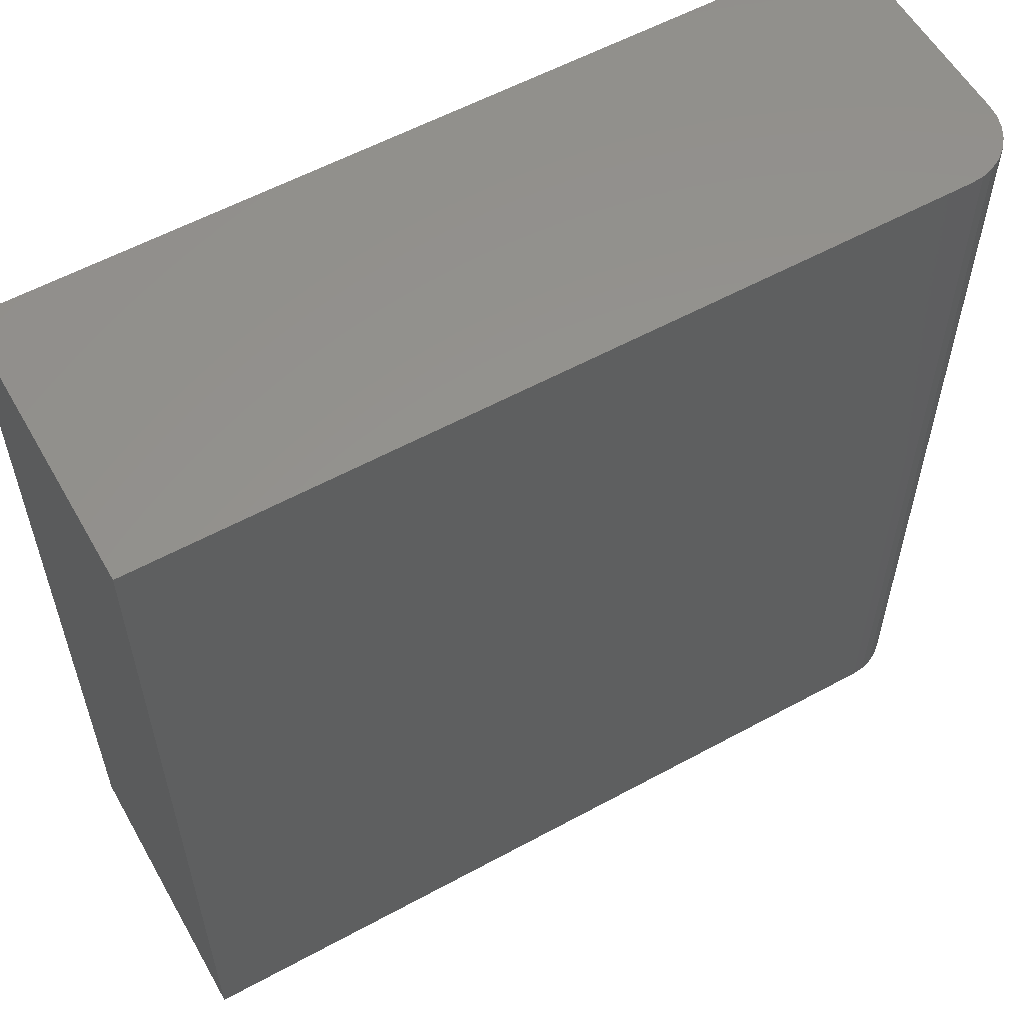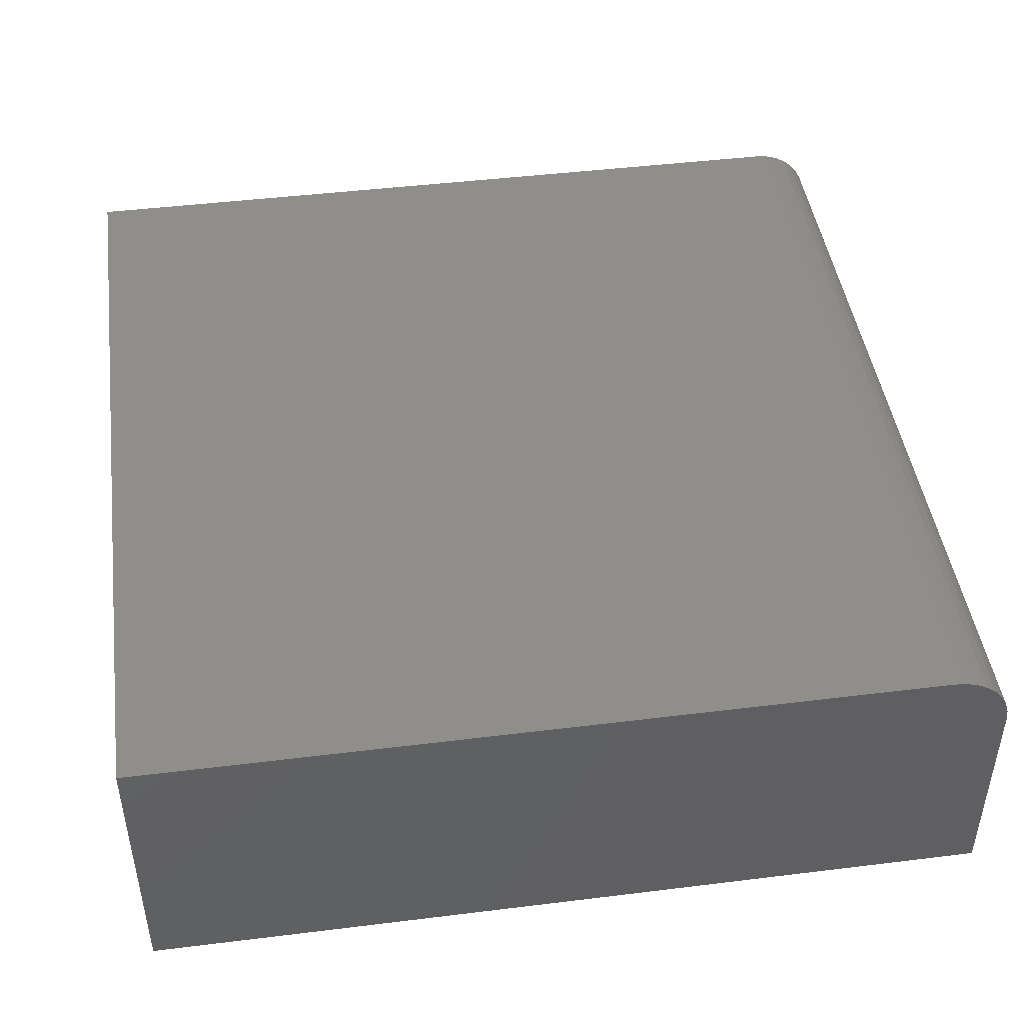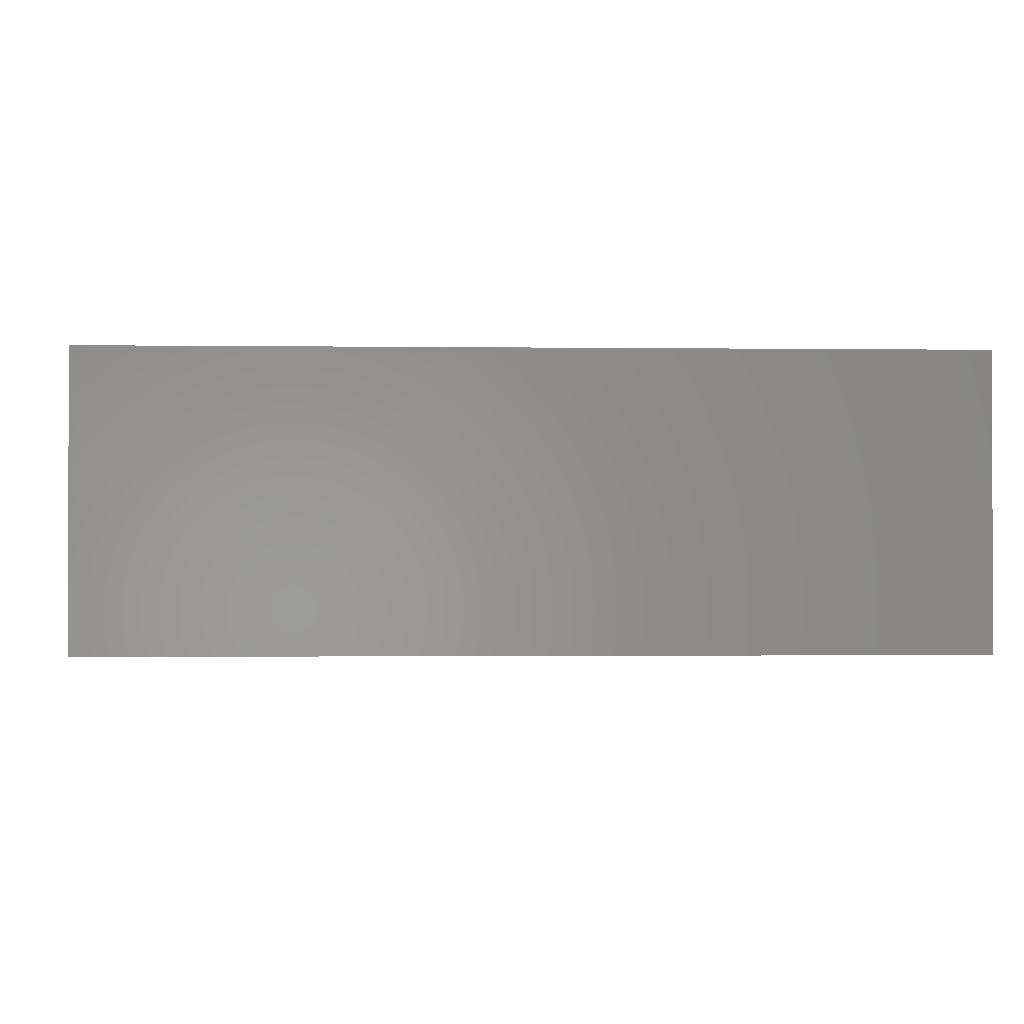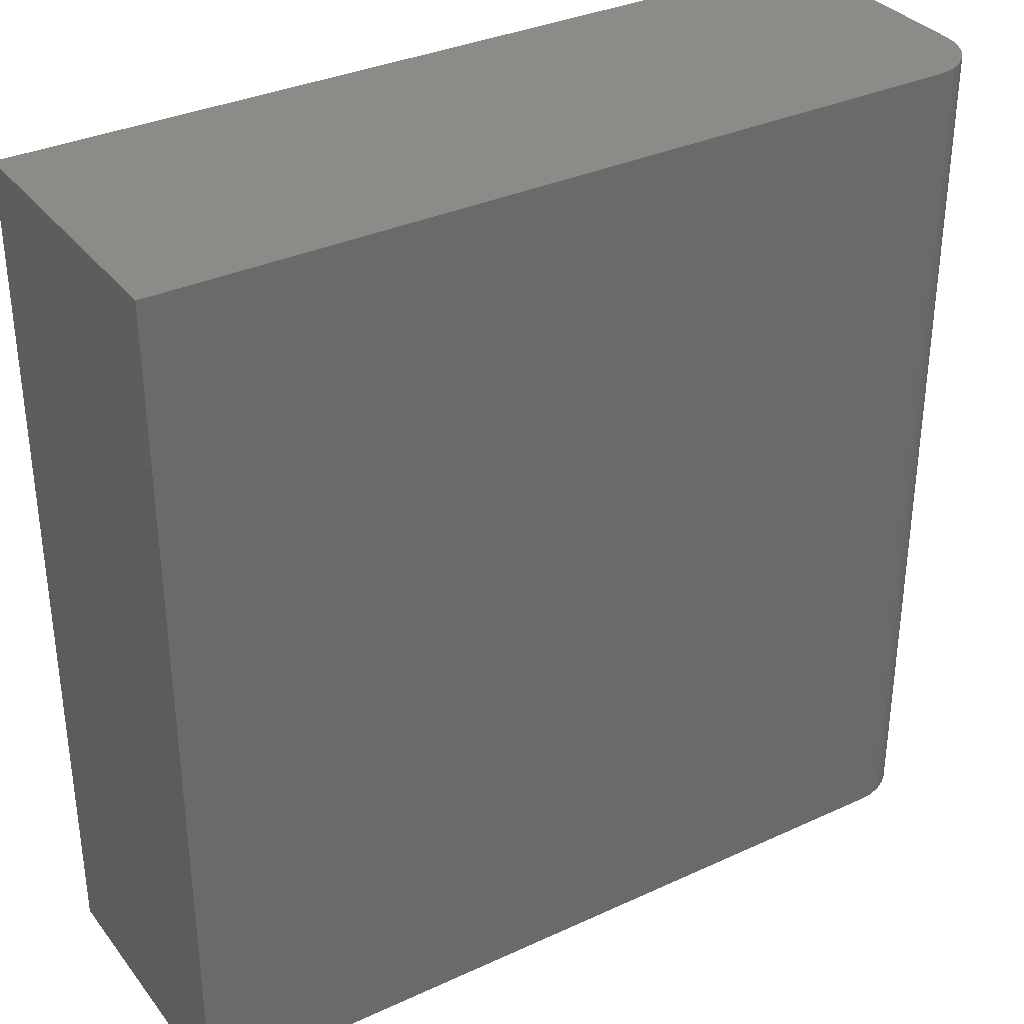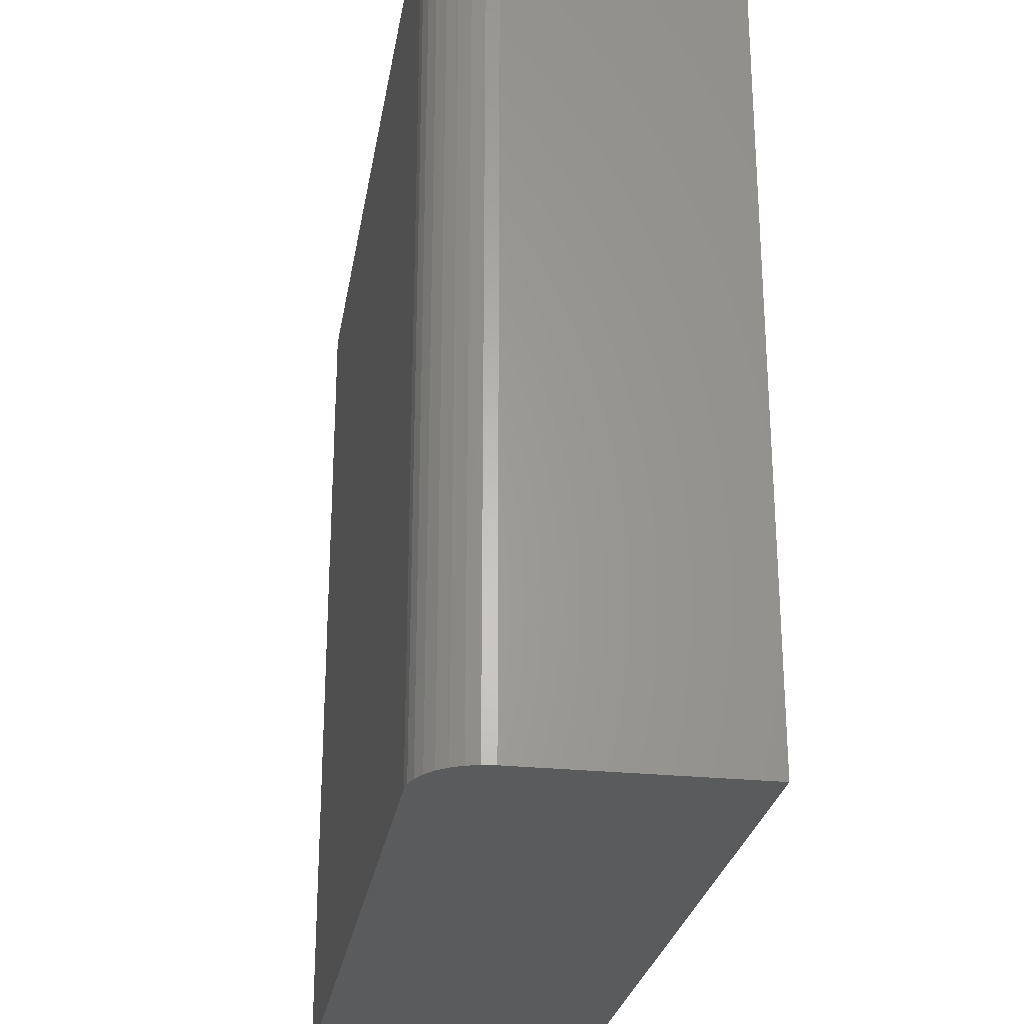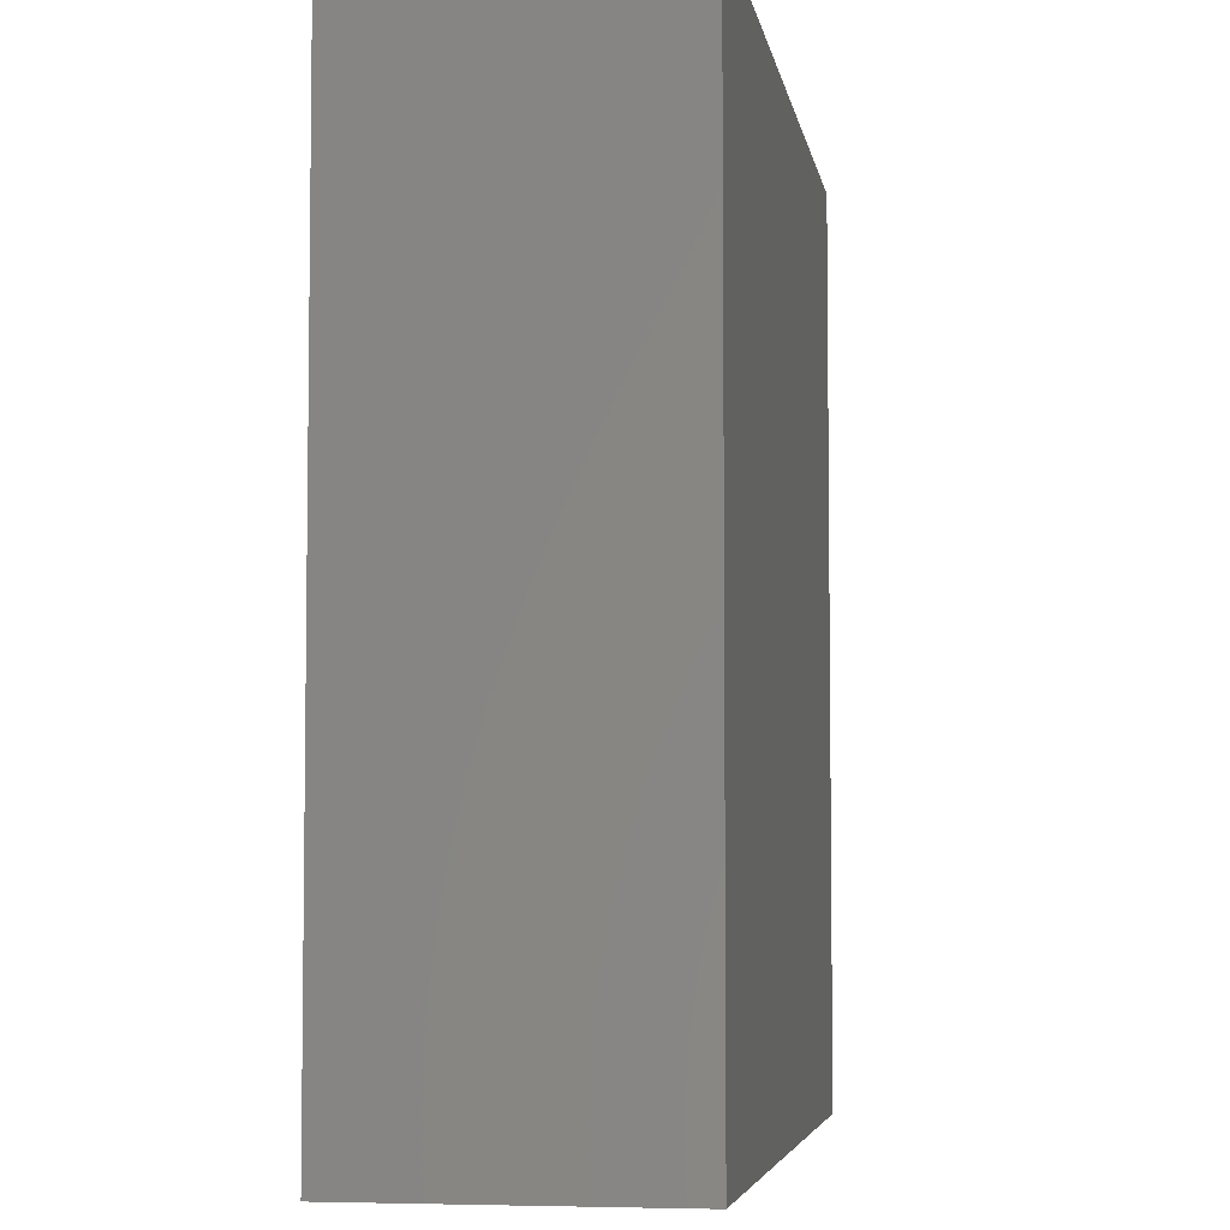
<metadata>
{"format":"stl","ext":"stl","renderer":"f3d","projection":"perspective","resolution":1024,"background":"white","views":[{"elev":57.4,"azim":150.5,"up":"+Z"},{"elev":45.4,"azim":171.9,"up":"+Y"},{"elev":-1.3,"azim":87.1,"up":"+Y"},{"elev":33.9,"azim":148.0,"up":"+Z"},{"elev":-26.6,"azim":-99.2,"up":"+Z"},{"elev":-5.1,"azim":99.2,"up":"+Z"}]}
</metadata>
<code>
# stl→obj: 24 verts, 44 faces
v -0.6406 1.214e-17 -0.75
v -0.6406 1.787e-16 0.75
v 0.75 1.665e-16 -0.75
v 0.75 3.331e-16 0.75
v -0.75 -0.5 0.75
v -0.75 -0.1094 0.75
v -0.75 -0.5 -0.75
v -0.75 -0.1094 -0.75
v 0.75 -0.5 0.75
v -0.662 -0.002102 0.75
v -0.6825 -0.008326 0.75
v -0.7014 -0.01843 0.75
v -0.718 -0.03204 0.75
v -0.7316 -0.04861 0.75
v -0.7417 -0.06752 0.75
v -0.7479 -0.08804 0.75
v -0.7479 -0.08804 -0.75
v 0.75 -0.5 -0.75
v -0.7417 -0.06752 -0.75
v -0.7316 -0.04861 -0.75
v -0.718 -0.03204 -0.75
v -0.7014 -0.01843 -0.75
v -0.6825 -0.008326 -0.75
v -0.662 -0.002102 -0.75
f 1 2 3
f 3 2 4
f 5 6 7
f 7 6 8
f 5 9 4
f 5 4 2
f 5 2 10
f 5 10 11
f 5 11 12
f 5 12 13
f 5 13 14
f 5 14 15
f 5 15 16
f 5 16 6
f 8 17 7
f 1 3 18
f 1 18 7
f 1 7 17
f 1 17 19
f 1 19 20
f 1 20 21
f 1 21 22
f 1 22 23
f 1 23 24
f 2 1 10
f 10 1 24
f 10 24 11
f 11 24 23
f 11 23 12
f 12 23 22
f 12 22 13
f 13 22 21
f 13 21 14
f 14 21 20
f 14 20 15
f 15 20 19
f 15 19 16
f 16 19 17
f 16 17 6
f 6 17 8
f 7 18 5
f 5 18 9
f 18 3 9
f 9 3 4

</code>
